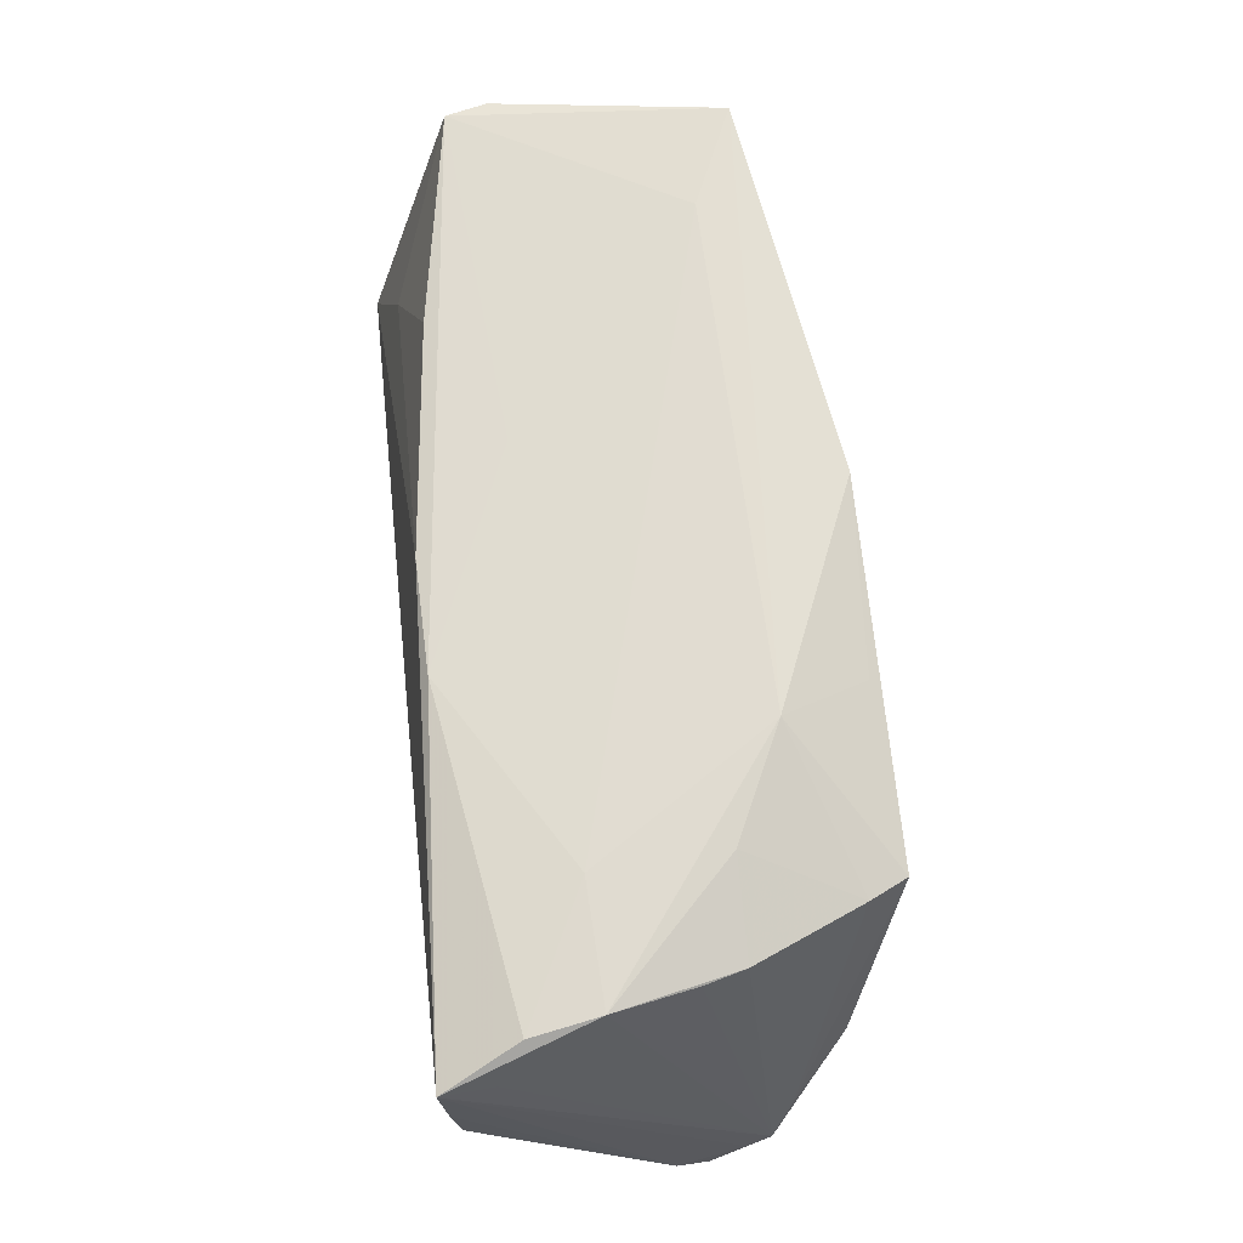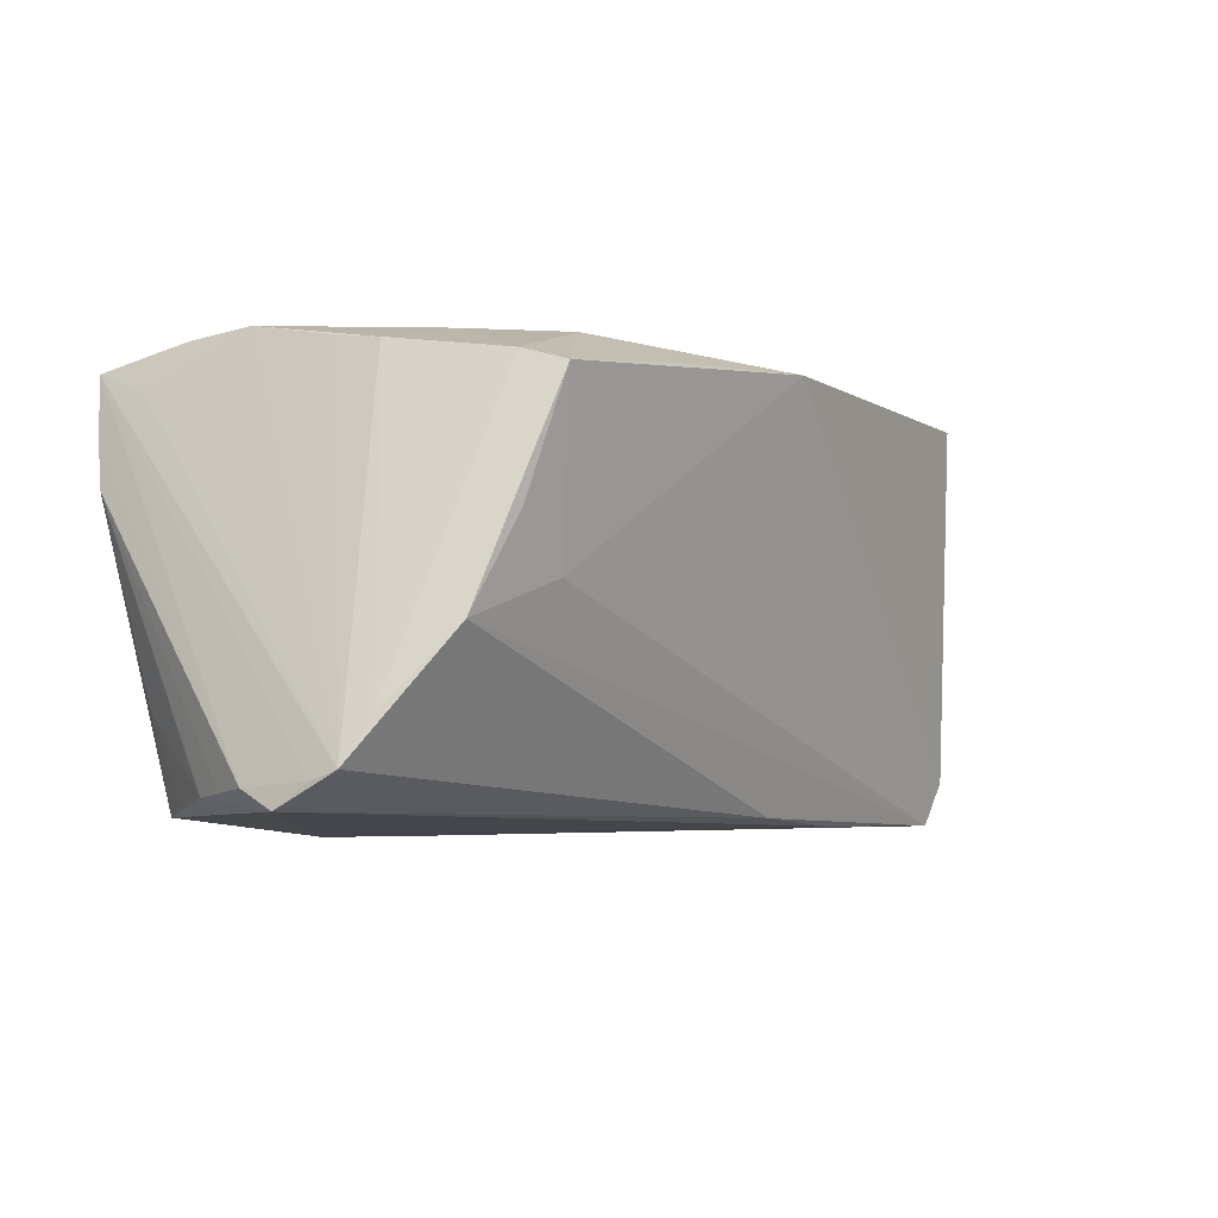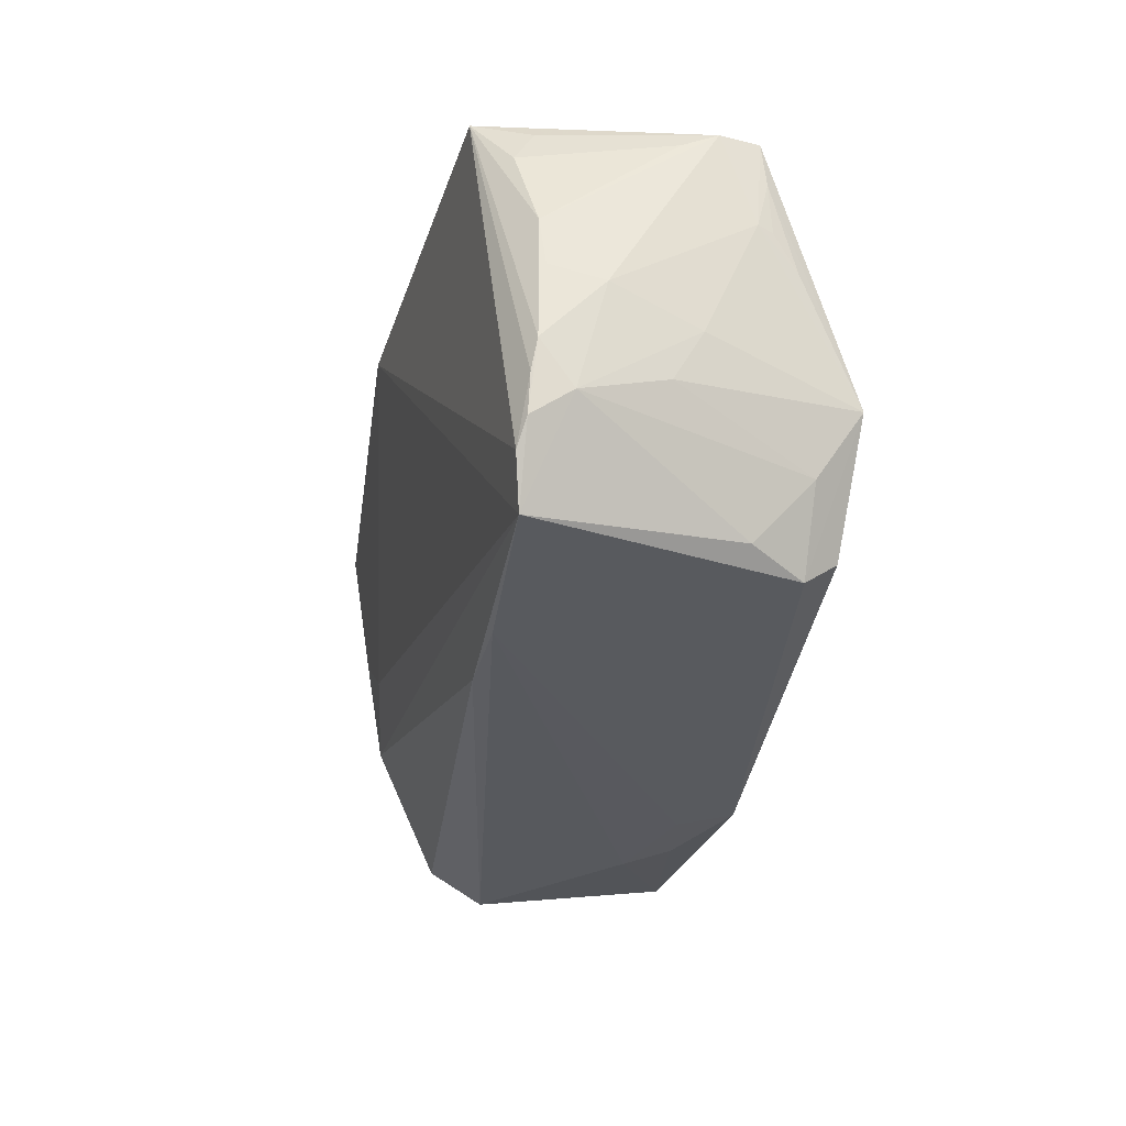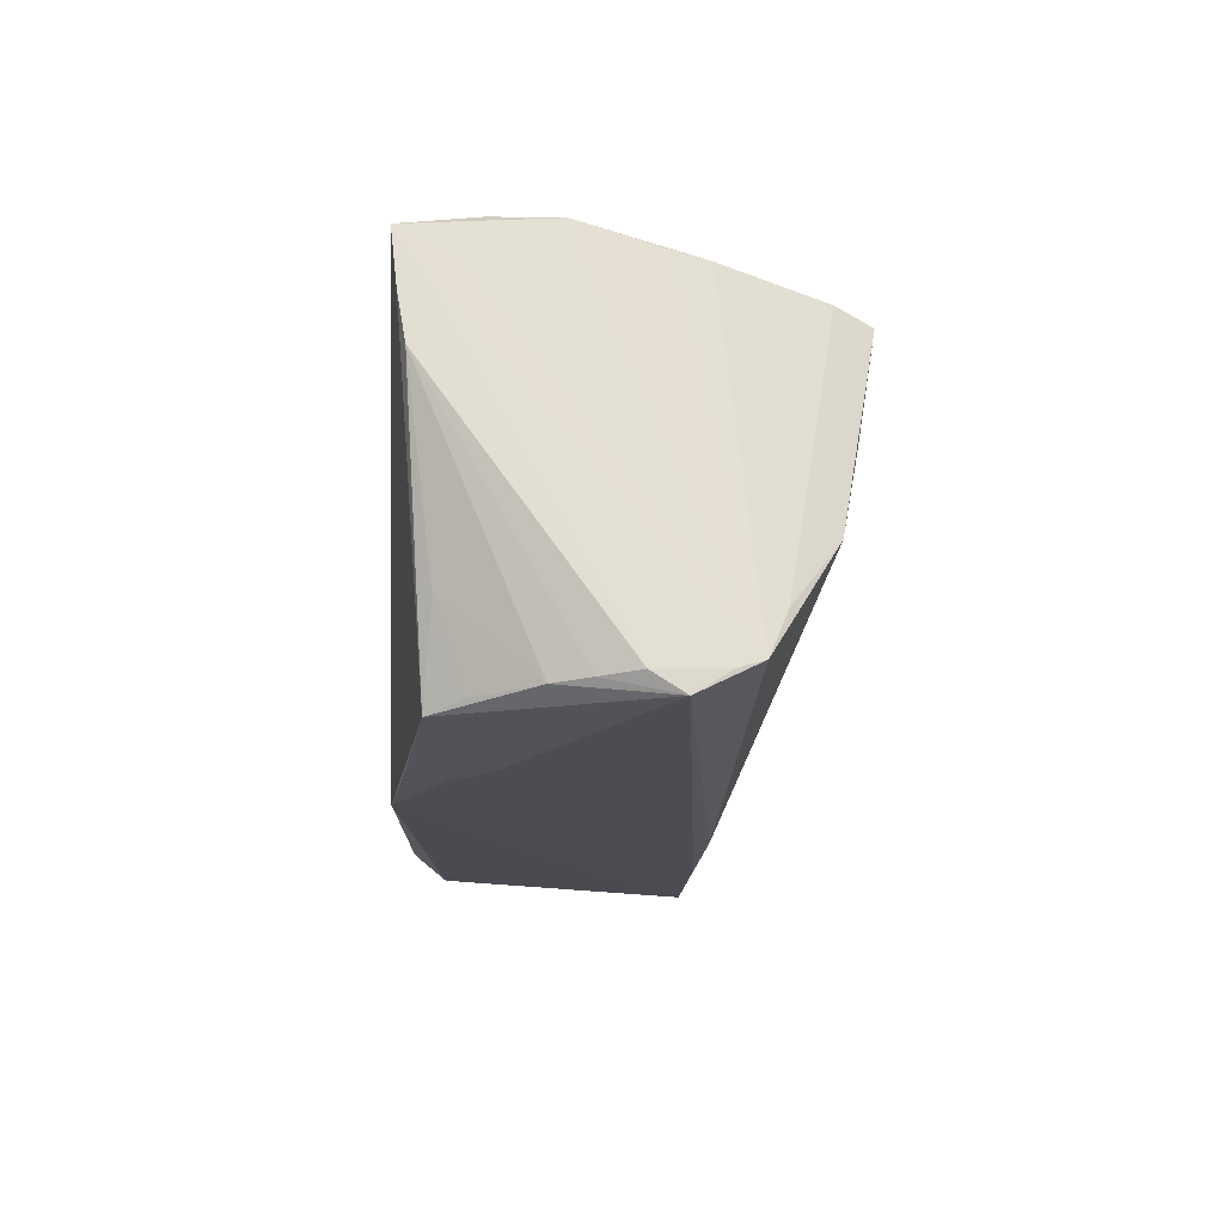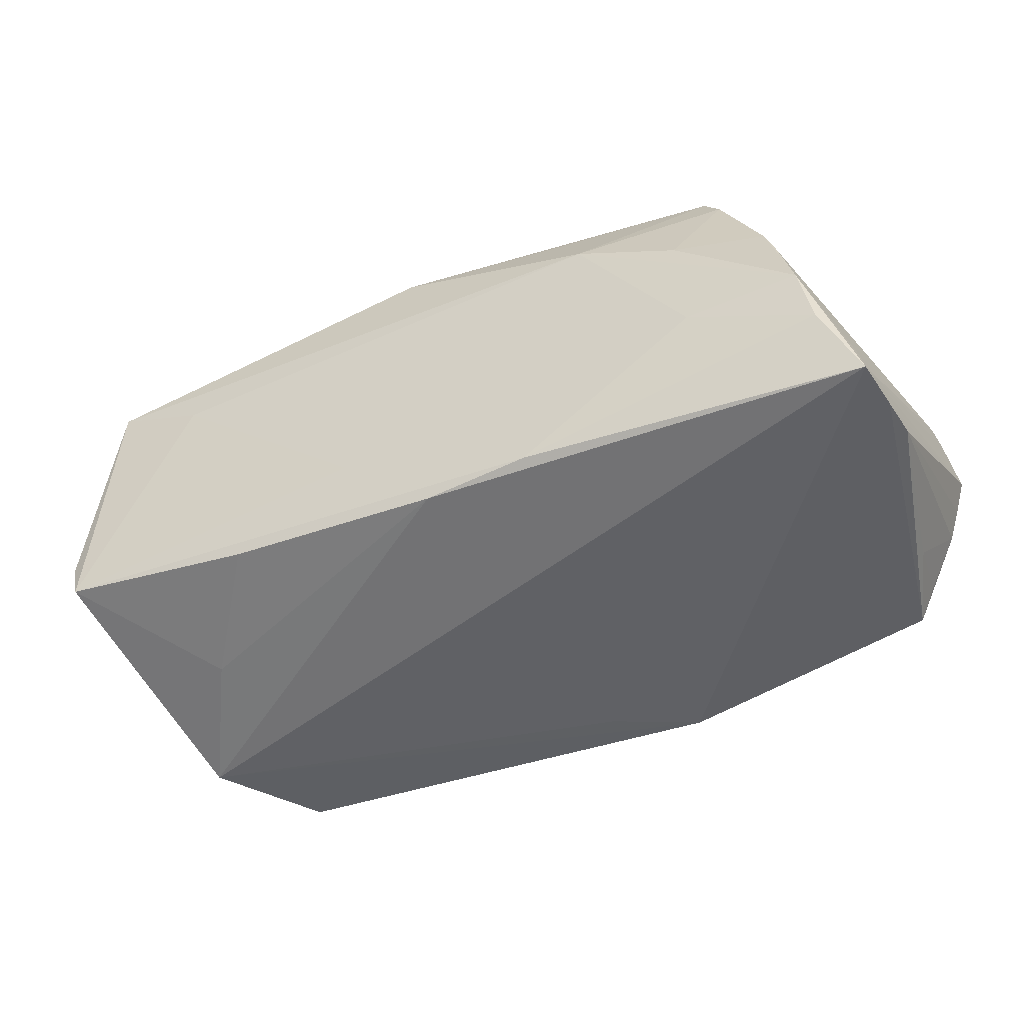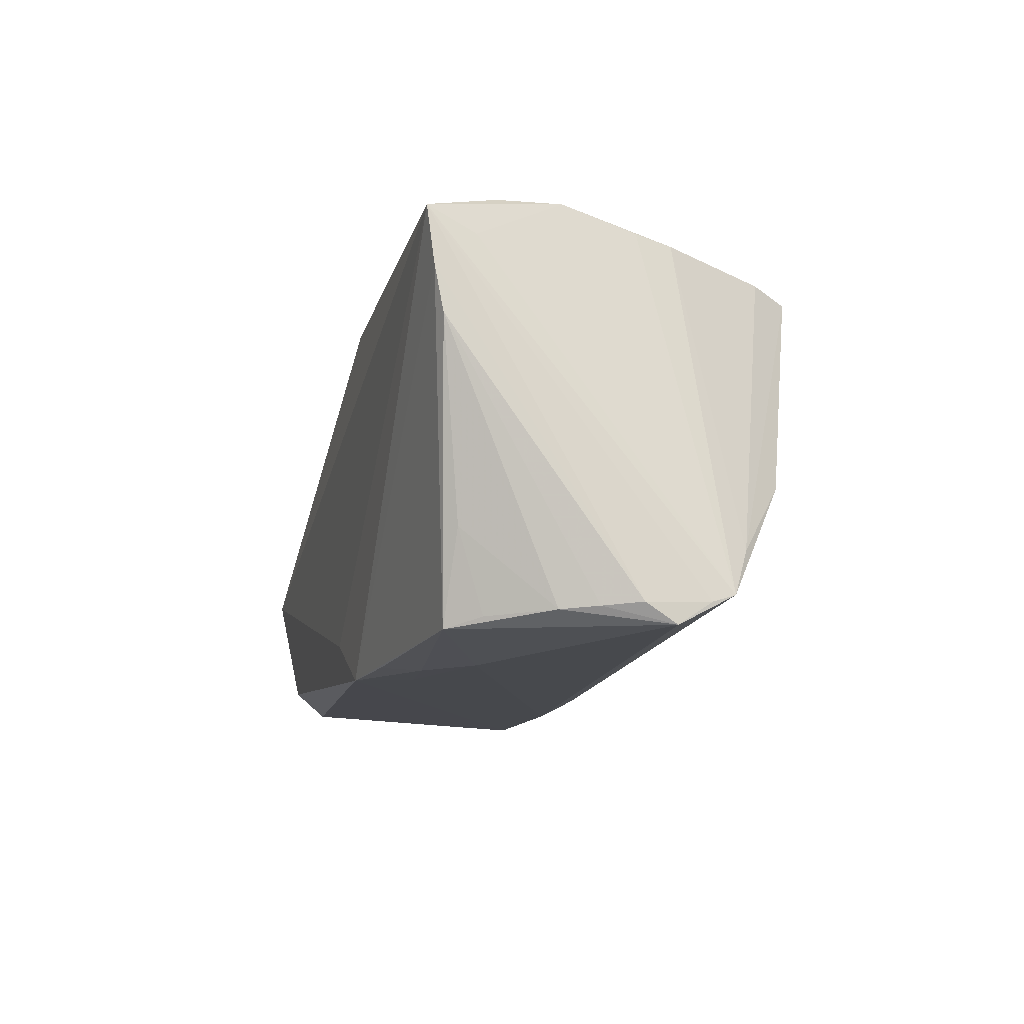
<metadata>
{"format":"obj","ext":"obj","renderer":"f3d","projection":"perspective","resolution":1024,"background":"white","views":[{"elev":67.3,"azim":-96.9,"up":"+Y"},{"elev":-6.6,"azim":-53.3,"up":"+Y"},{"elev":-29.2,"azim":81.2,"up":"+Y"},{"elev":-16.6,"azim":-93.8,"up":"+Y"},{"elev":-48.8,"azim":-153.6,"up":"+Z"},{"elev":-12.7,"azim":-105.0,"up":"+Y"}]}
</metadata>
<code>
v 0.05867 0.02284 -0.004568
v 0.06123 -0.007441 0.01212
v 0.003827 0.02652 0.02607
v 0.05709 0.01955 -0.01502
v -0.02678 -0.02751 -0.02439
v -0.05489 -0.01482 -0.02113
v 0.04486 -0.02562 -0.01995
v 0.06012 0.009063 0.01198
v -0.05999 -0.02318 0.007874
v -0.05956 -0.02418 -0.005487
v -0.05936 -0.02214 0.01101
v -0.0001353 0.02585 -0.01725
v 0.02941 0.02497 -0.0194
v 0.05792 0.01304 -0.0134
v -0.04563 -0.02708 -0.01424
v -0.05133 0.02435 0.002131
v -0.02442 0.0281 0.014
v 0.0603 -0.01302 0.007923
v 0.03955 0.0281 0.01345
v 0.01255 0.02628 -0.01131
v -0.06074 -0.02619 0.003359
v -0.05489 0.02551 -0.01656
v -0.03579 -0.02807 -0.01423
v -0.02978 -0.0281 -0.01979
v -0.05072 -0.007048 0.02005
v 0.05707 0.01269 -0.01533
v -0.05681 -0.01628 0.01346
v -0.06012 0.00904 -0.02422
v 0.05511 0.02521 0.01185
v 0.0567 0.02021 0.01442
v 0.02917 -0.02633 0.01267
v 0.06052 -0.01146 0.0128
v 0.04923 -0.02368 -0.01305
v 0.05826 -0.01991 0.01396
v 0.01504 -0.02557 0.01334
v -0.04519 0.004726 0.02281
v 0.05522 -0.02586 0.01317
v -0.0163 -0.02783 -0.02574
v 0.06082 0.001046 0.004417
v 0.05705 0.02548 -0.01442
v 0.05064 -0.01569 -0.02034
v -0.03797 0.02688 0.007448
v -0.0371 -0.001645 0.0216
v 0.04138 0.009524 -0.02272
v 0.05984 -0.01647 0.01297
v -0.05901 0.02239 -0.02607
v -0.05811 0.01968 -0.01985
v -0.05356 -0.02498 -0.01778
v 0.0517 -0.007011 -0.02607
v -0.04985 0.02366 0.007255
v -0.01429 0.02547 -0.02273
v -0.005492 -0.02177 -0.02607
v -0.04128 0.02029 0.0258
v -0.0438 0.02177 0.02101
v -0.01996 0.02393 0.02463
v -0.05358 0.02631 -0.008042
v -0.03864 0.02673 -0.008516
v 0.06068 0.002659 0.0112
v 0.05851 0.02508 -0.009217
v -3.115e-05 0.02495 -0.02288
v -0.02033 -0.02798 -0.01882
v 0.0524 0.02797 0.01917
v -0.05089 -0.02625 -0.0219
v -0.05784 -0.02451 -0.01
v 0.05561 0.00837 -0.01845
v 0.05827 -0.002691 -0.006627
v 0.04363 -0.02232 -0.02423
v 0.05828 -0.009384 -0.002896
v -0.06123 -0.02378 -0.0007355
v -0.05967 0.01492 -0.02524
f 29 30 1
f 63 21 64
f 63 28 70
f 46 38 70
f 70 38 63
f 69 46 70
f 70 28 69
f 52 38 46
f 7 38 67
f 7 37 38
f 1 30 8
f 35 37 25
f 25 37 43
f 43 37 3
f 17 56 42
f 42 56 50
f 46 56 22
f 47 56 46
f 50 56 16
f 54 50 27
f 54 42 50
f 17 42 54
f 59 29 1
f 1 8 59
f 8 39 59
f 49 7 67
f 41 7 49
f 49 52 46
f 67 38 49
f 38 52 49
f 60 49 46
f 6 28 63
f 6 64 28
f 10 21 69
f 10 64 21
f 69 28 10
f 28 64 10
f 33 7 41
f 37 7 33
f 24 23 63
f 15 21 63
f 63 23 15
f 15 23 21
f 25 27 11
f 11 35 25
f 21 35 11
f 27 50 11
f 50 16 11
f 56 47 11
f 11 16 56
f 11 47 46
f 31 35 21
f 37 35 31
f 21 23 31
f 32 45 2
f 57 22 56
f 57 56 17
f 17 19 57
f 53 27 25
f 53 54 27
f 53 43 3
f 17 54 53
f 58 8 2
f 2 39 58
f 58 39 8
f 29 59 62
f 62 59 40
f 40 19 62
f 30 29 62
f 17 3 62
f 62 19 17
f 62 32 2
f 2 8 62
f 62 8 30
f 14 39 66
f 14 59 39
f 40 59 14
f 66 49 14
f 2 45 18
f 18 39 2
f 66 39 18
f 18 33 41
f 18 45 37
f 37 33 18
f 20 40 12
f 20 19 40
f 20 57 19
f 12 40 51
f 22 57 51
f 46 22 51
f 51 60 46
f 51 20 12
f 57 20 51
f 13 51 40
f 60 51 13
f 63 64 48
f 48 6 63
f 64 6 48
f 63 38 5
f 5 24 63
f 38 24 5
f 69 21 9
f 21 11 9
f 9 46 69
f 9 11 46
f 23 24 61
f 61 31 23
f 37 31 61
f 38 37 61
f 61 24 38
f 25 43 36
f 36 53 25
f 43 53 36
f 55 3 17
f 17 53 55
f 55 53 3
f 45 32 34
f 32 62 34
f 37 45 34
f 3 37 34
f 34 62 3
f 65 14 49
f 68 49 66
f 66 18 68
f 41 49 68
f 68 18 41
f 49 60 44
f 60 13 44
f 40 49 44
f 44 13 40
f 4 49 40
f 4 65 49
f 40 14 4
f 14 65 26
f 26 4 14
f 65 4 26

</code>
